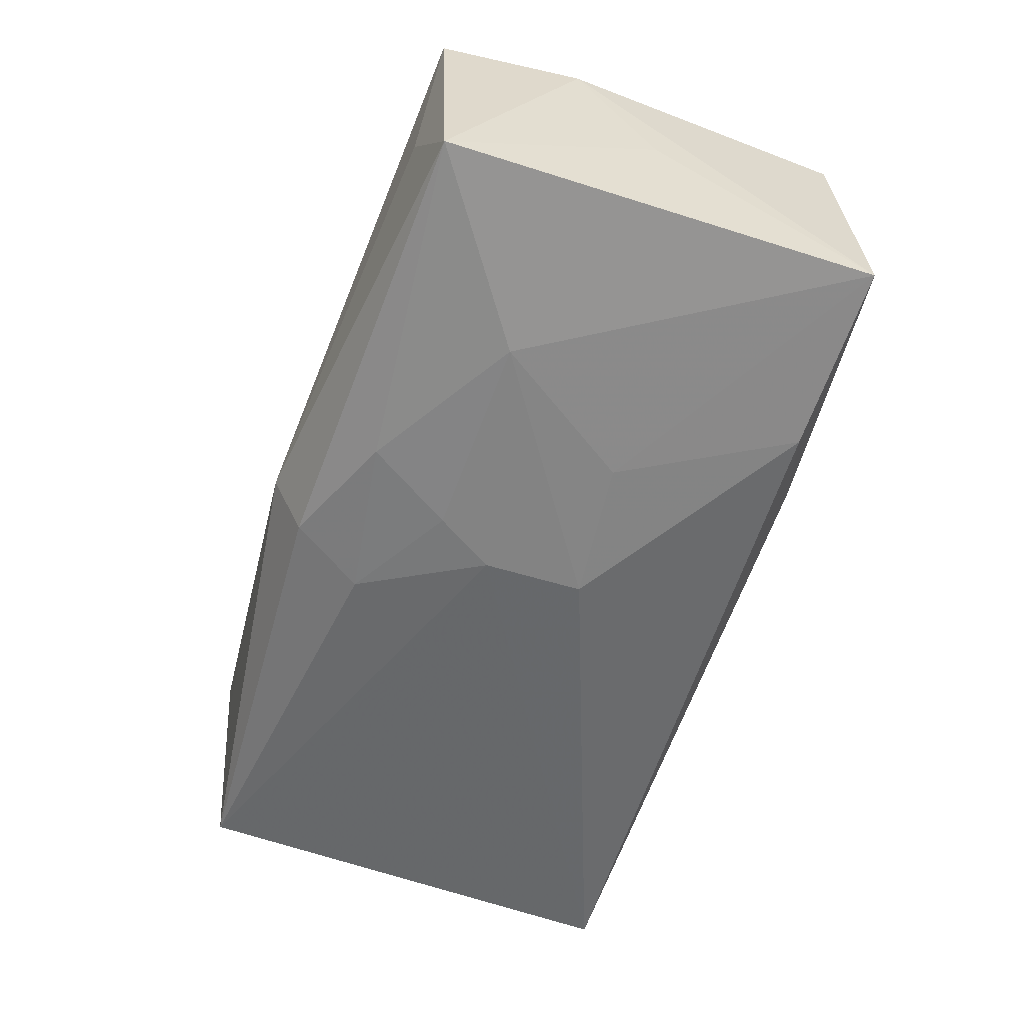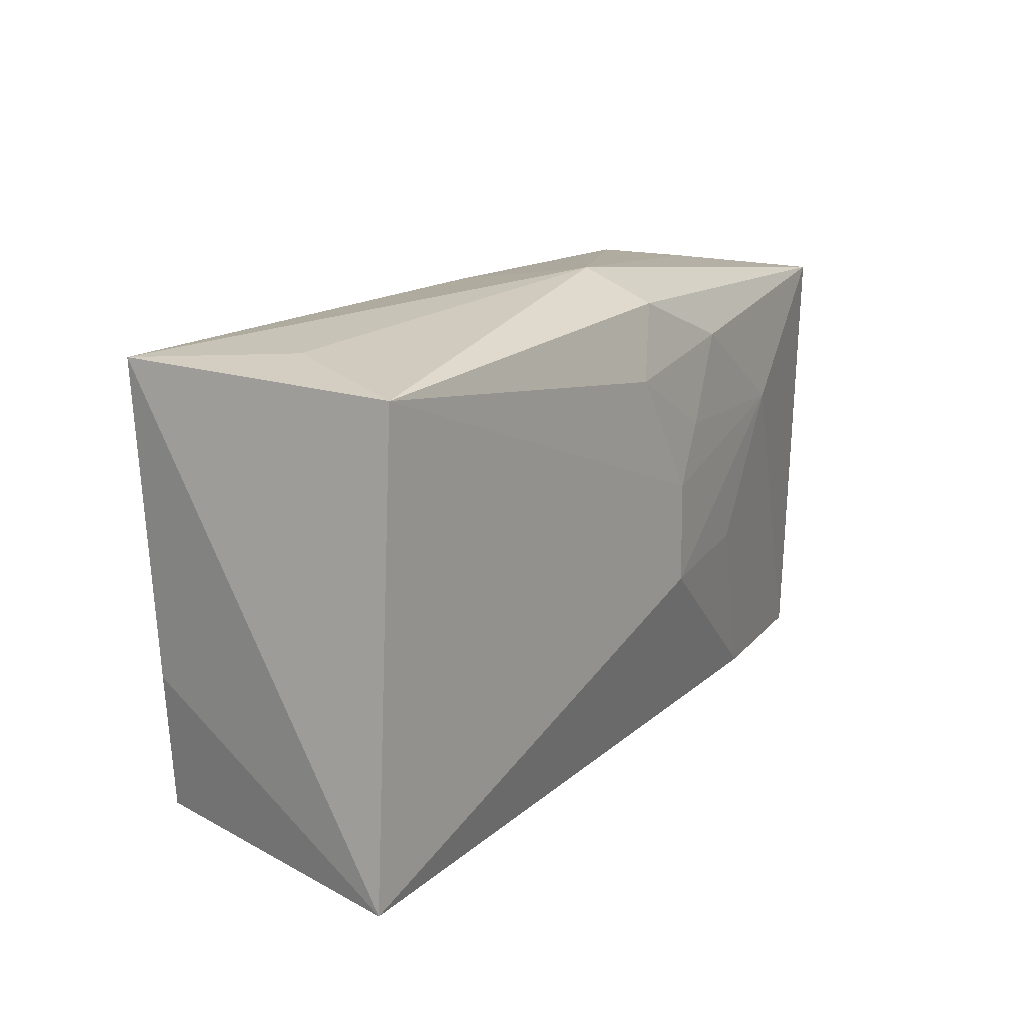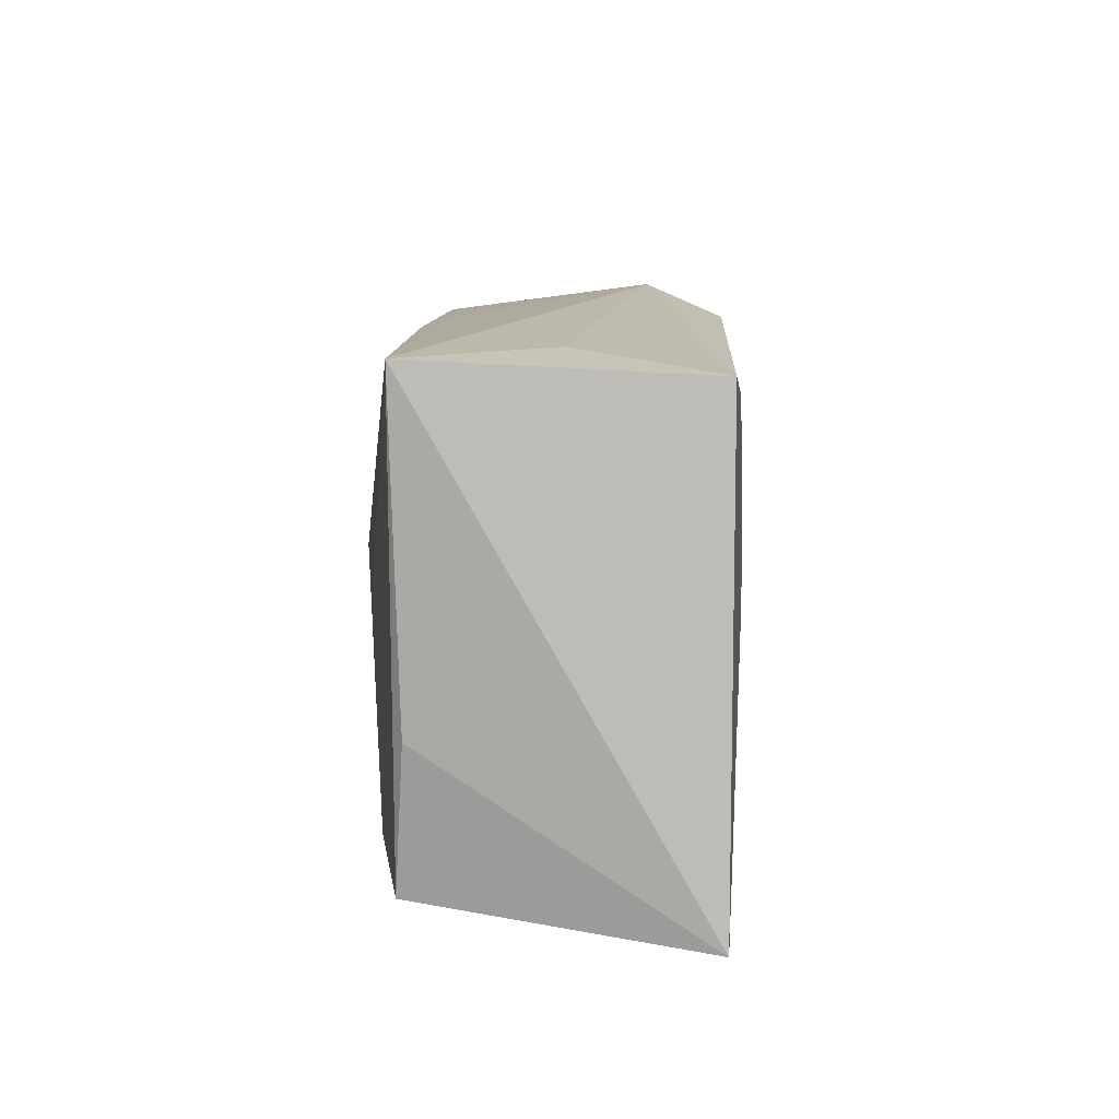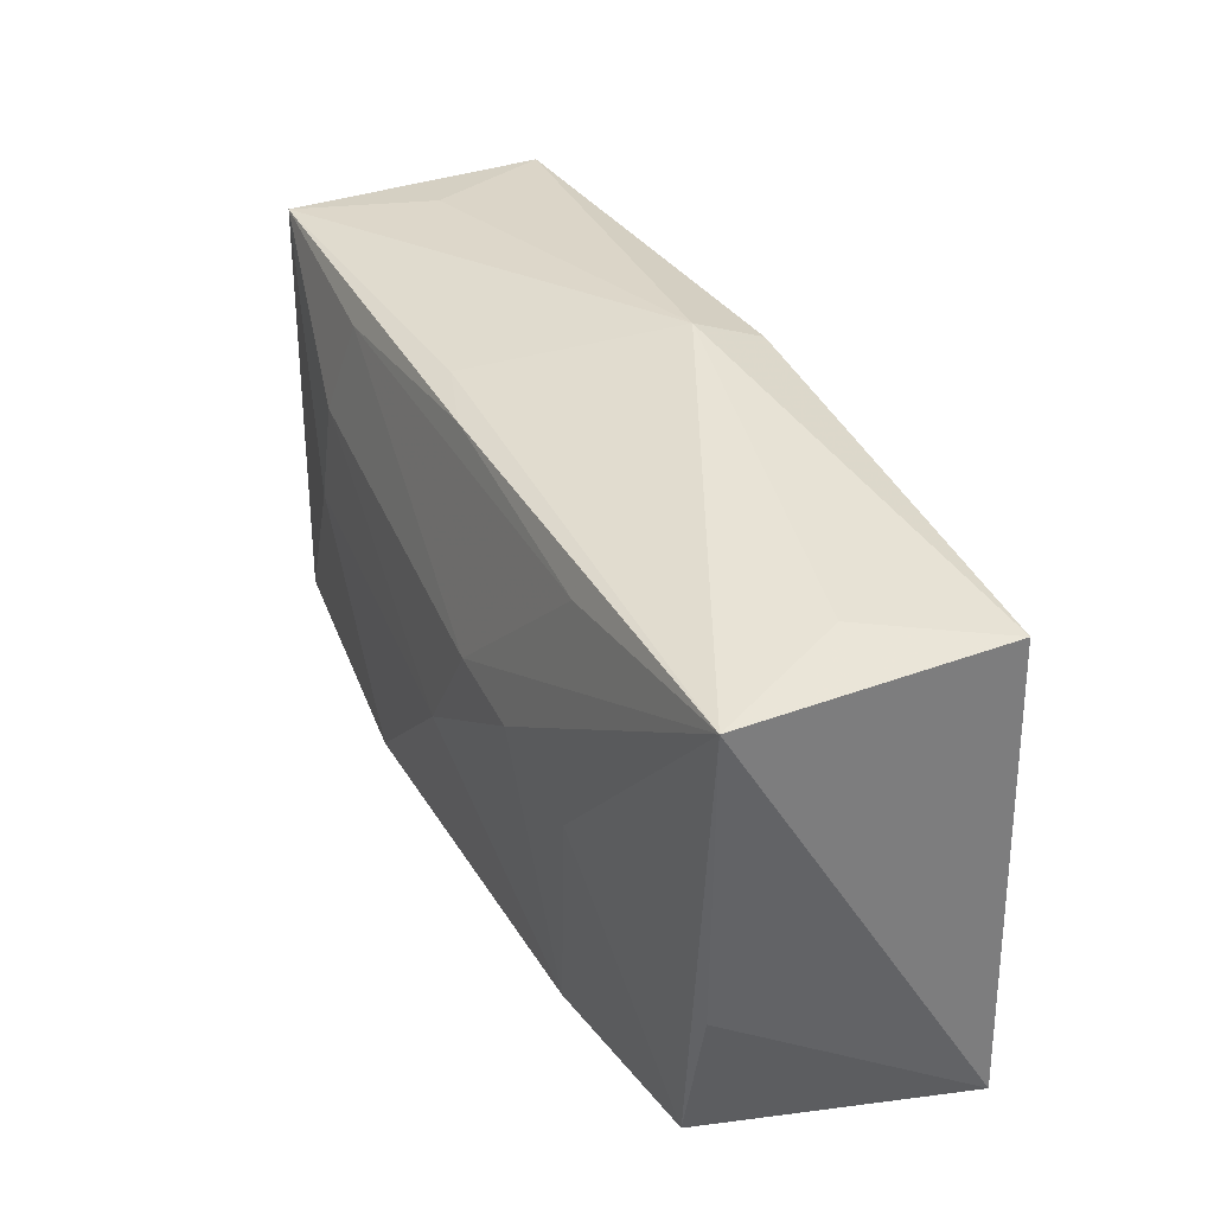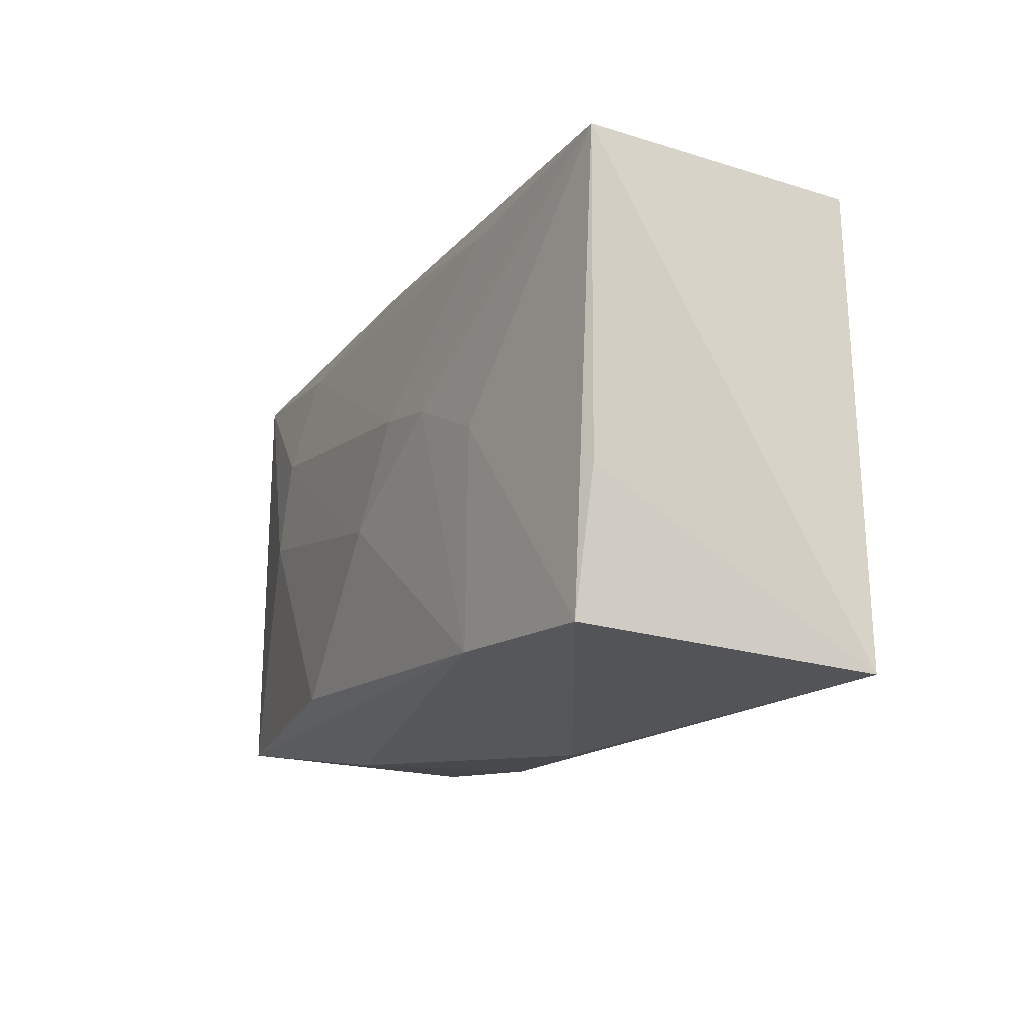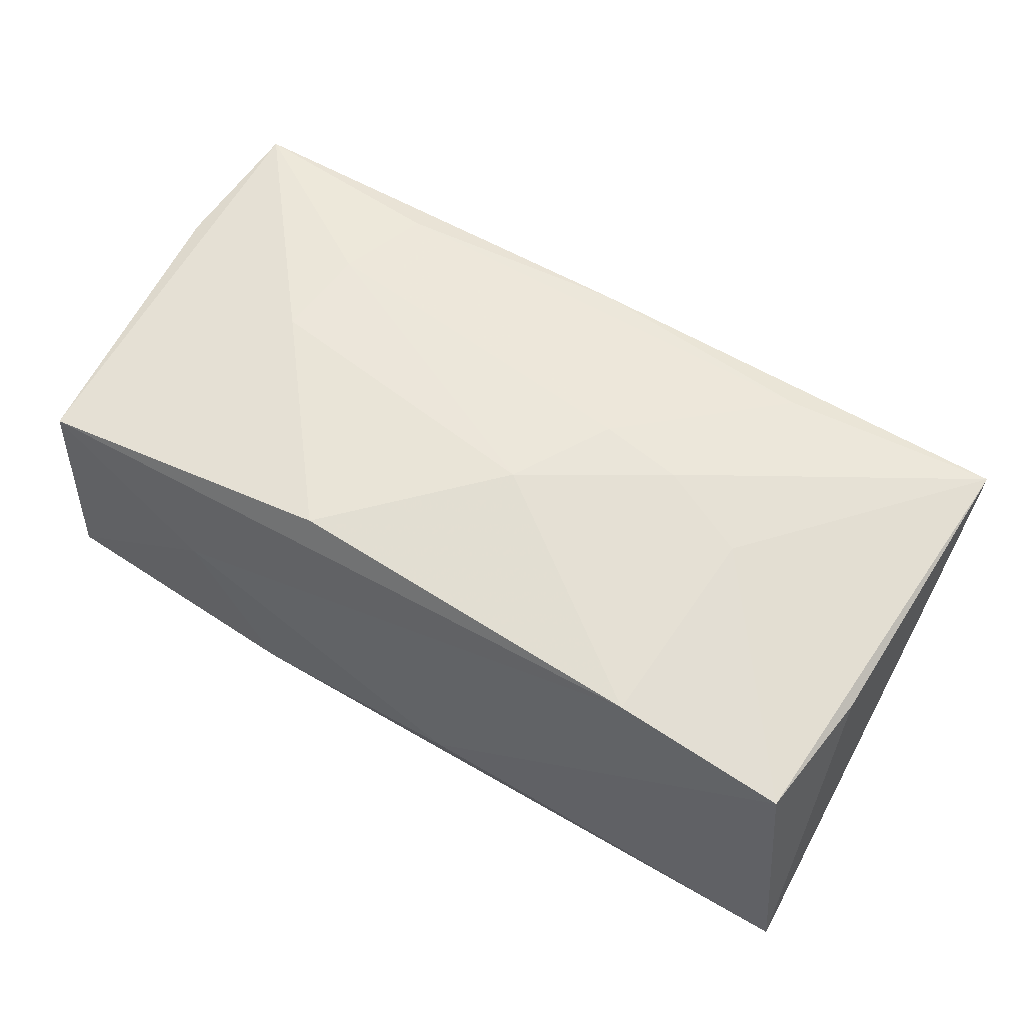
<metadata>
{"format":"obj","ext":"obj","renderer":"f3d","projection":"perspective","resolution":1024,"background":"white","views":[{"elev":-55.3,"azim":-108.8,"up":"+Z"},{"elev":14.7,"azim":122.9,"up":"+Y"},{"elev":9.0,"azim":92.4,"up":"+Y"},{"elev":36.0,"azim":66.3,"up":"+Y"},{"elev":-15.6,"azim":67.3,"up":"+Y"},{"elev":61.1,"azim":29.1,"up":"+Z"}]}
</metadata>
<code>
v -0.0008344 0.01935 -0.01252
v -0.0005834 0.02191 -0.006641
v -0.02212 0.0003288 0.01477
v 0.01407 0.003253 0.0138
v -0.02132 0.00848 0.01407
v 0.03099 0.01888 -0.001455
v -0.003586 0.003529 -0.01453
v -0.02149 -0.01771 -0.0111
v 0.03519 0.01729 -0.01244
v -0.01897 0.01653 0.01234
v 0.03737 0.01849 0.009565
v 0.002259 0.01342 -0.01406
v 0.002536 -0.003949 0.01499
v -0.01074 0.01543 -0.01334
v -0.01493 -0.003639 -0.01314
v -0.005712 0.01907 0.009532
v -0.0352 -0.01721 0.01256
v -0.003697 -0.004704 -0.01453
v 0.01946 0.01646 0.01105
v 0.005119 -0.02194 -0.00313
v -0.03568 0.01836 0.01193
v 0.01988 -0.01724 0.01229
v 0.03585 -0.006459 0.008963
v 0.0214 -8.448e-05 0.01264
v -0.006498 0.008369 -0.01414
v 0.03409 -0.01756 0.009695
v -0.02062 -0.0198 0.006118
v 7.373e-05 0.01852 0.01118
v -0.01355 -0.02061 -0.006519
v -0.03105 0.01904 0.0009527
v -0.01012 -0.01597 0.01486
v 0.007283 0.004396 0.01419
v 0.03728 -0.02018 -0.01233
v -0.03653 -0.01799 -0.008617
v -0.03689 0.00667 0.01168
v -0.03689 0.0001219 0.001648
v -0.03689 0.01801 -0.00969
v -0.02273 0.007966 -0.01257
f 9 11 33
f 33 11 23
f 2 11 6
f 6 9 2
f 11 9 6
f 18 33 8
f 34 17 35
f 16 11 2
f 21 37 35
f 35 17 21
f 17 3 21
f 21 16 2
f 37 14 38
f 38 34 37
f 1 37 2
f 1 14 37
f 2 9 1
f 9 12 1
f 1 12 14
f 35 37 36
f 36 34 35
f 37 34 36
f 17 34 27
f 27 22 17
f 29 8 33
f 29 34 8
f 29 27 34
f 13 3 31
f 31 3 17
f 31 22 13
f 17 22 31
f 24 22 26
f 26 23 11
f 11 24 26
f 33 23 26
f 19 32 11
f 10 32 19
f 4 24 11
f 11 32 4
f 4 32 13
f 13 22 4
f 4 22 24
f 10 21 5
f 5 21 3
f 5 32 10
f 5 3 13
f 13 32 5
f 2 37 30
f 30 21 2
f 37 21 30
f 11 16 28
f 16 21 28
f 28 21 10
f 28 19 11
f 10 19 28
f 18 38 7
f 7 12 9
f 7 33 18
f 7 9 33
f 8 34 15
f 34 38 15
f 18 8 15
f 15 38 18
f 20 29 33
f 27 29 20
f 33 26 20
f 22 27 20
f 20 26 22
f 25 38 14
f 25 7 38
f 14 12 25
f 12 7 25

</code>
